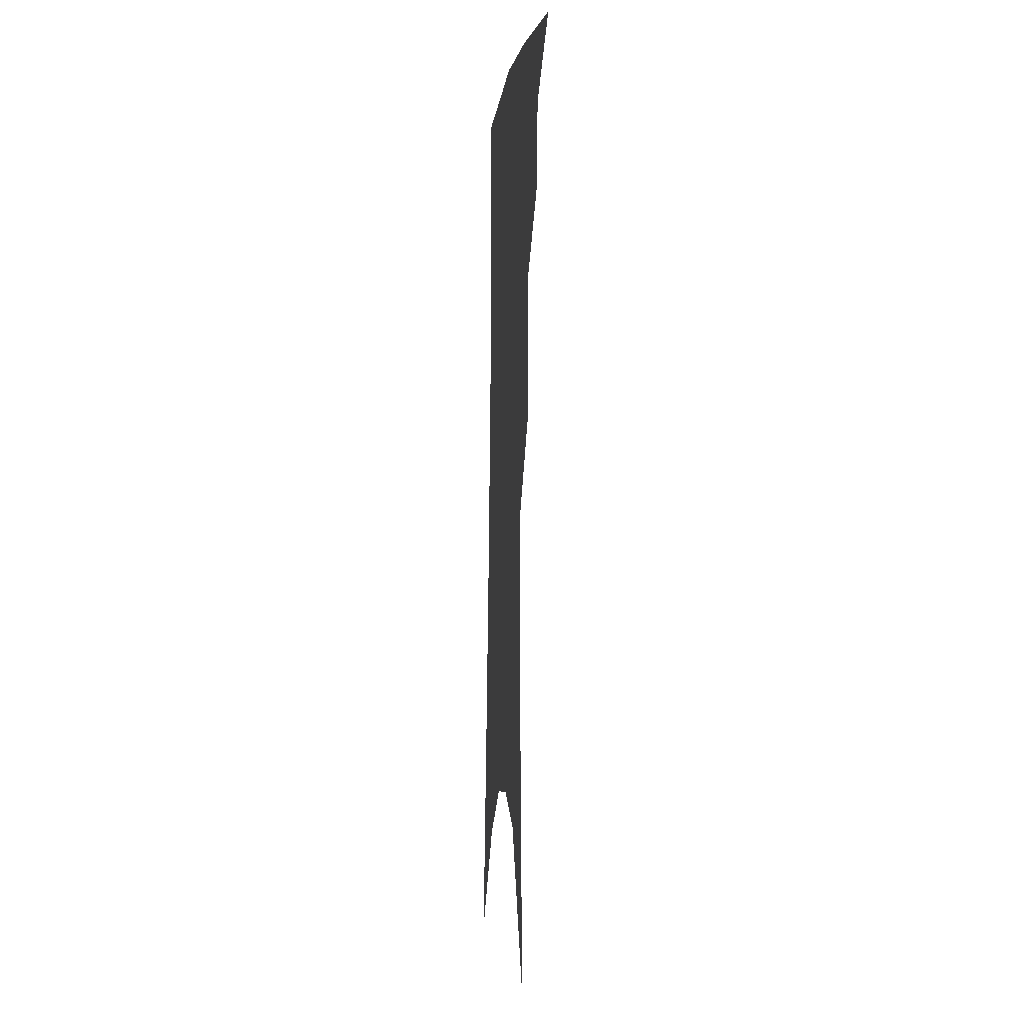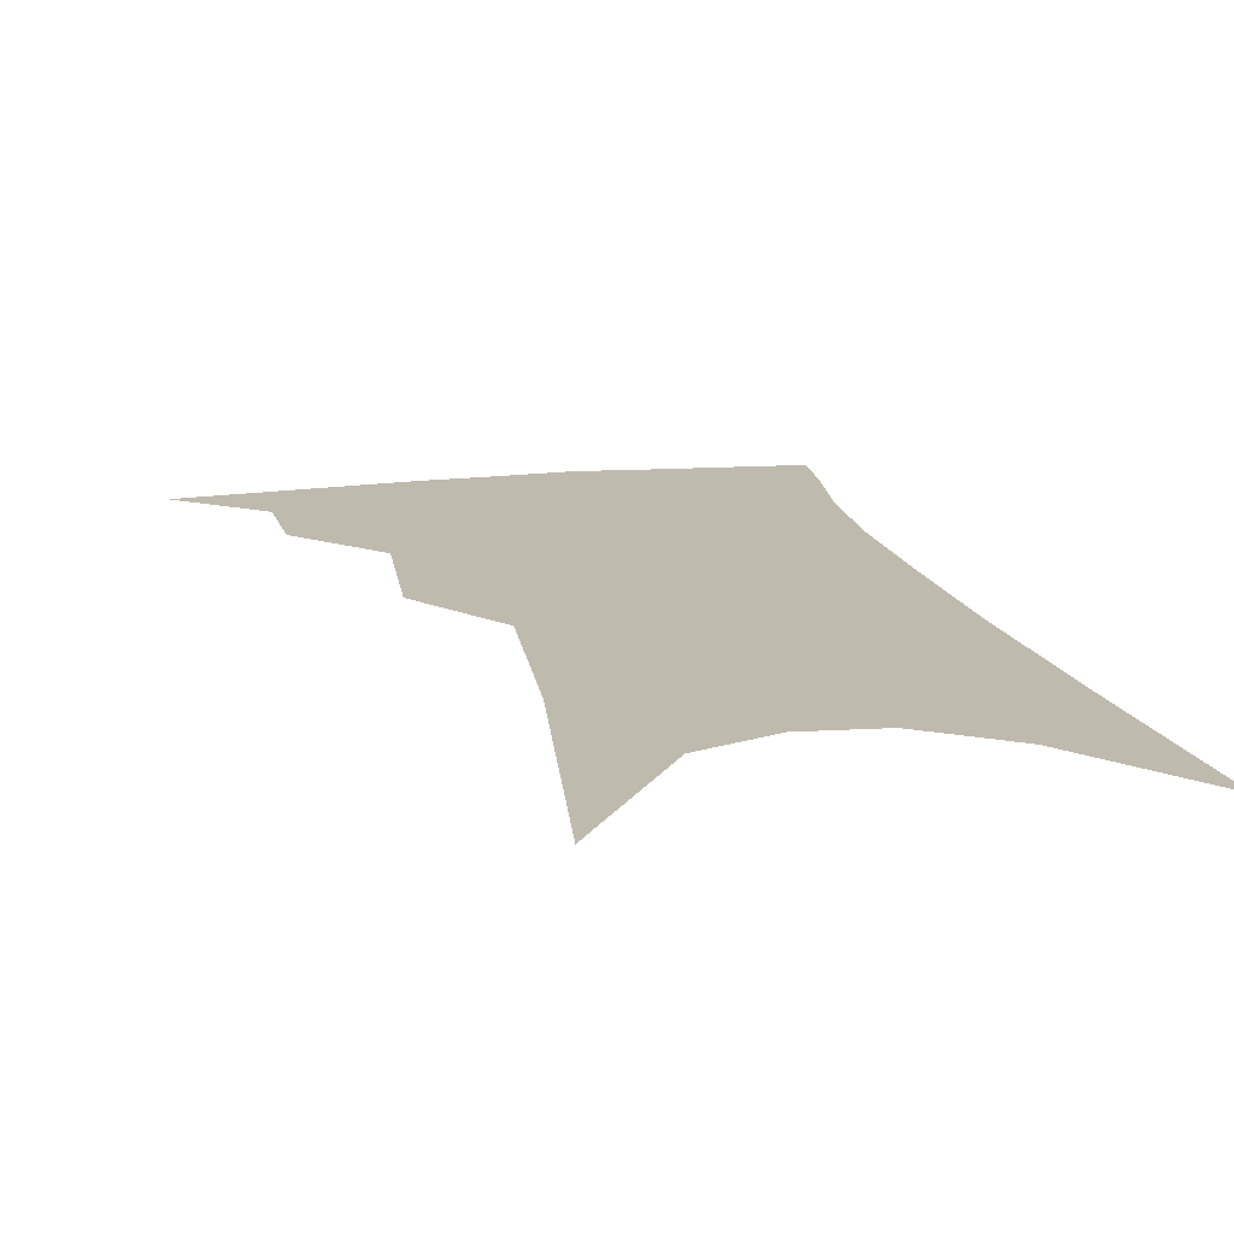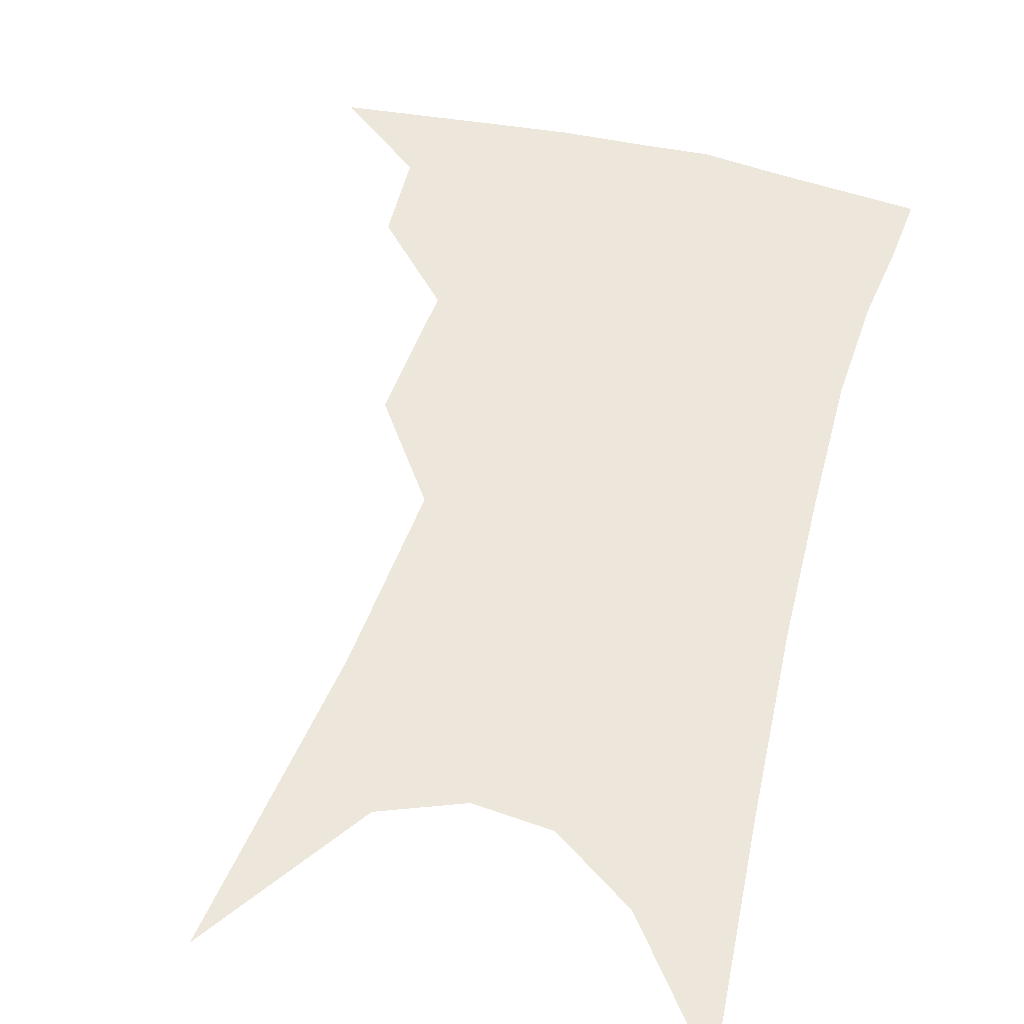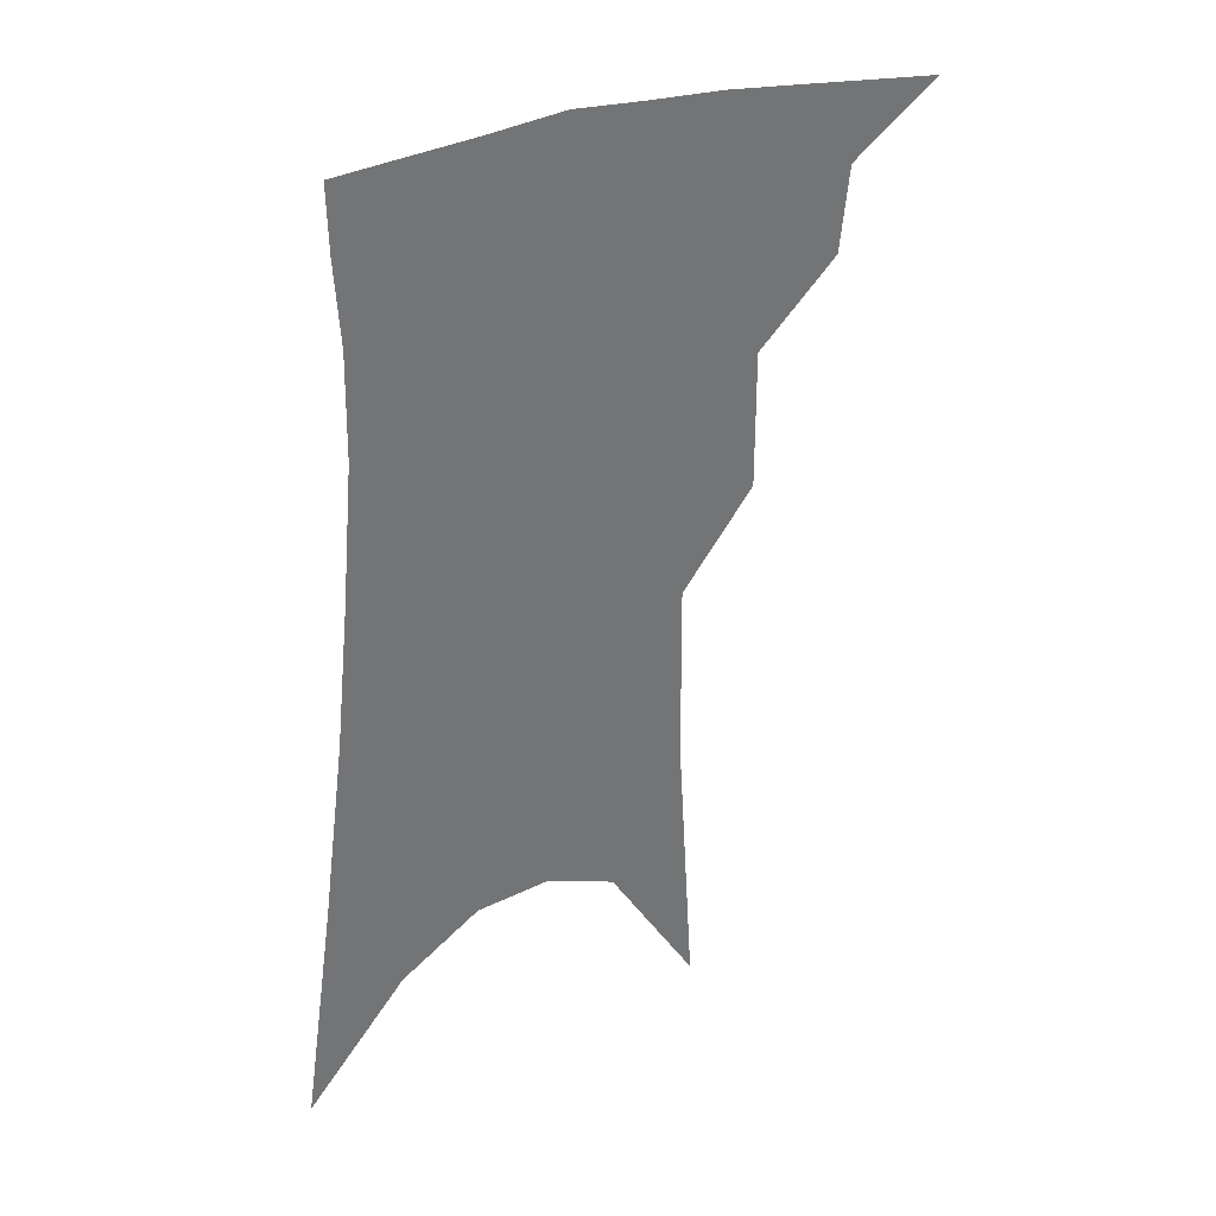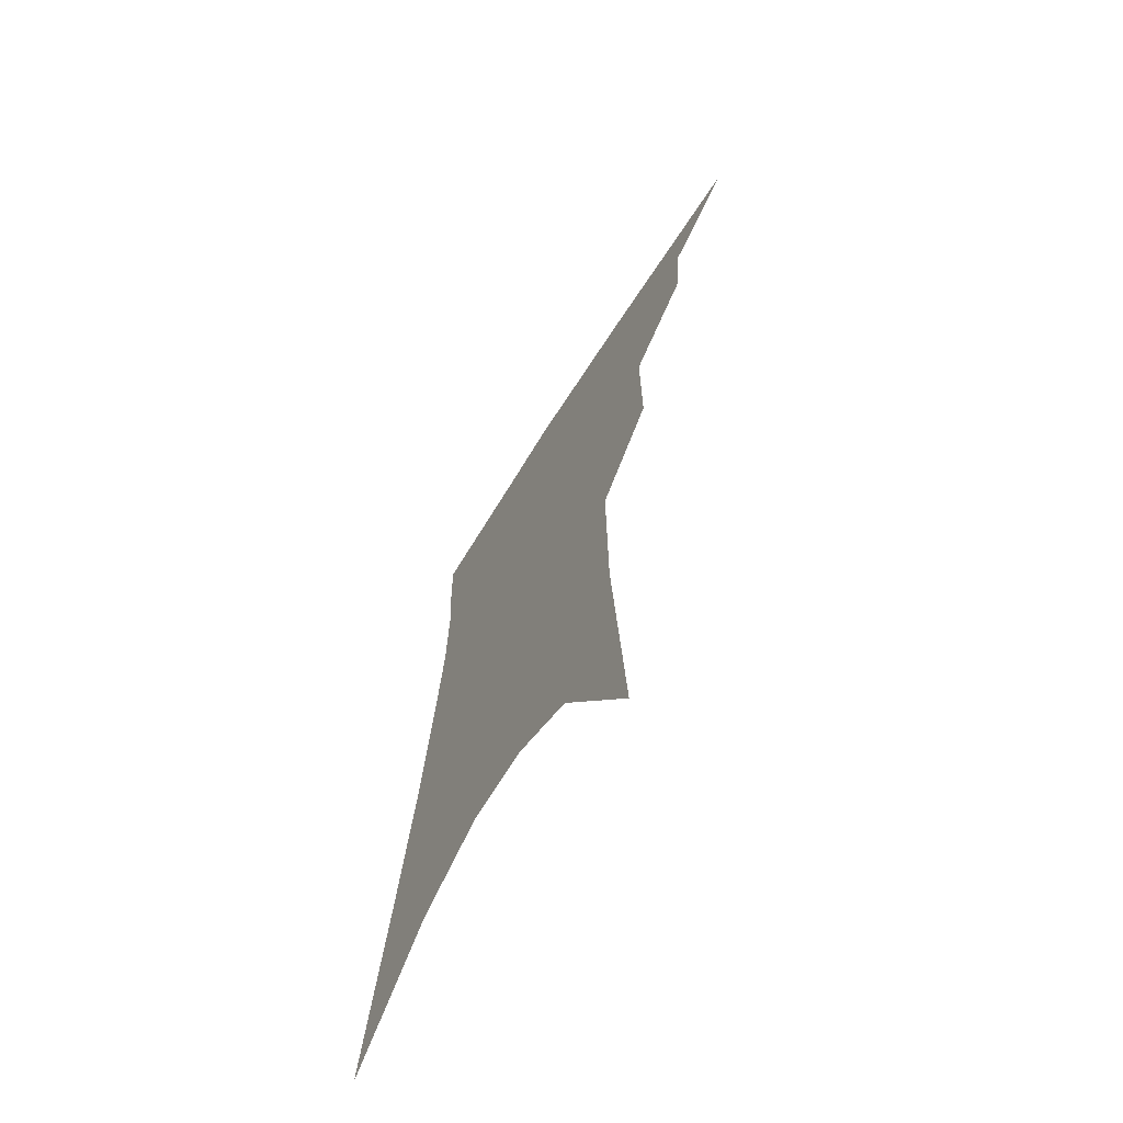
<metadata>
{"format":"obj","ext":"obj","renderer":"f3d","projection":"perspective","resolution":1024,"background":"white","views":[{"elev":-5.8,"azim":-95.9,"up":"+Y"},{"elev":15.5,"azim":-8.5,"up":"+Z"},{"elev":52.8,"azim":19.5,"up":"+Z"},{"elev":36.2,"azim":148.8,"up":"+Y"},{"elev":-68.3,"azim":-121.6,"up":"+Y"}]}
</metadata>
<code>
v 491.5 340.6 0
v 519 299.5 0
v 516.4 323.4 0
v 512.6 344.3 0
v 541.7 238.7 0
v 541.8 278.3 0
v 539.7 304.9 0
v 537.1 327.2 0
v 533.3 348 0
v 557.3 75.74 0
v 562.4 159.1 0
v 562.8 212.4 0
v 562.5 254.7 0
v 561.9 286.8 0
v 560.3 310.3 0
v 557.5 330.6 0
v 553.9 351.6 0
v 583.9 121.5 0
v 583.4 179.3 0
v 582.3 225.5 0
v 581.7 263.3 0
v 580.8 290.6 0
v 579.9 313.1 0
v 578.9 333.3 0
v 575 354 0
v 605 131.5 0
v 602.6 186.1 0
v 600.9 230.2 0
v 599.9 266.3 0
v 599.4 293.7 0
v 599.2 315.6 0
v 598.4 335.2 0
v 595.2 356.8 0
v 626.2 131 0
v 621.6 189 0
v 619.2 230.7 0
v 618 264.5 0
v 617.6 292.9 0
v 617.8 316.2 0
v 617.9 336.3 0
v 617.3 355.9 0
v 649.7 117.2 0
v 642.4 179.2 0
v 639 222.2 0
v 636.9 258.3 0
v 635.5 291.9 0
v 636 317 0
v 637.2 336.8 0
v 637.1 355.6 0
v 679.3 83.88 0
v 669.5 150.4 0
v 662.6 202.8 0
v 658.2 244.5 0
v 654.6 283.5 0
v 654 313.1 0
v 655.5 336.8 0
v 655.8 355.2 0
v 721 361 0
f 3 4 1
f 6 7 2
f 2 7 3
f 7 8 3
f 3 8 4
f 8 9 4
f 12 13 5
f 5 13 6
f 13 14 6
f 6 14 7
f 14 15 7
f 7 15 8
f 15 16 8
f 8 16 9
f 16 17 9
f 10 18 11
f 18 19 11
f 11 19 12
f 19 20 12
f 12 20 13
f 20 21 13
f 13 21 14
f 21 22 14
f 14 22 15
f 22 23 15
f 15 23 16
f 23 24 16
f 16 24 17
f 24 25 17
f 18 26 19
f 26 27 19
f 19 27 20
f 27 28 20
f 20 28 21
f 28 29 21
f 21 29 22
f 29 30 22
f 22 30 23
f 30 31 23
f 23 31 24
f 31 32 24
f 24 32 25
f 32 33 25
f 26 34 27
f 34 35 27
f 27 35 28
f 35 36 28
f 28 36 29
f 36 37 29
f 29 37 30
f 37 38 30
f 30 38 31
f 38 39 31
f 31 39 32
f 39 40 32
f 32 40 33
f 40 41 33
f 34 42 35
f 42 43 35
f 35 43 36
f 43 44 36
f 36 44 37
f 44 45 37
f 37 45 38
f 45 46 38
f 38 46 39
f 46 47 39
f 39 47 40
f 47 48 40
f 40 48 41
f 48 49 41
f 42 50 43
f 50 51 43
f 43 51 44
f 51 52 44
f 44 52 45
f 52 53 45
f 45 53 46
f 53 54 46
f 46 54 47
f 54 55 47
f 47 55 48
f 55 56 48
f 48 56 49
f 56 57 49

</code>
